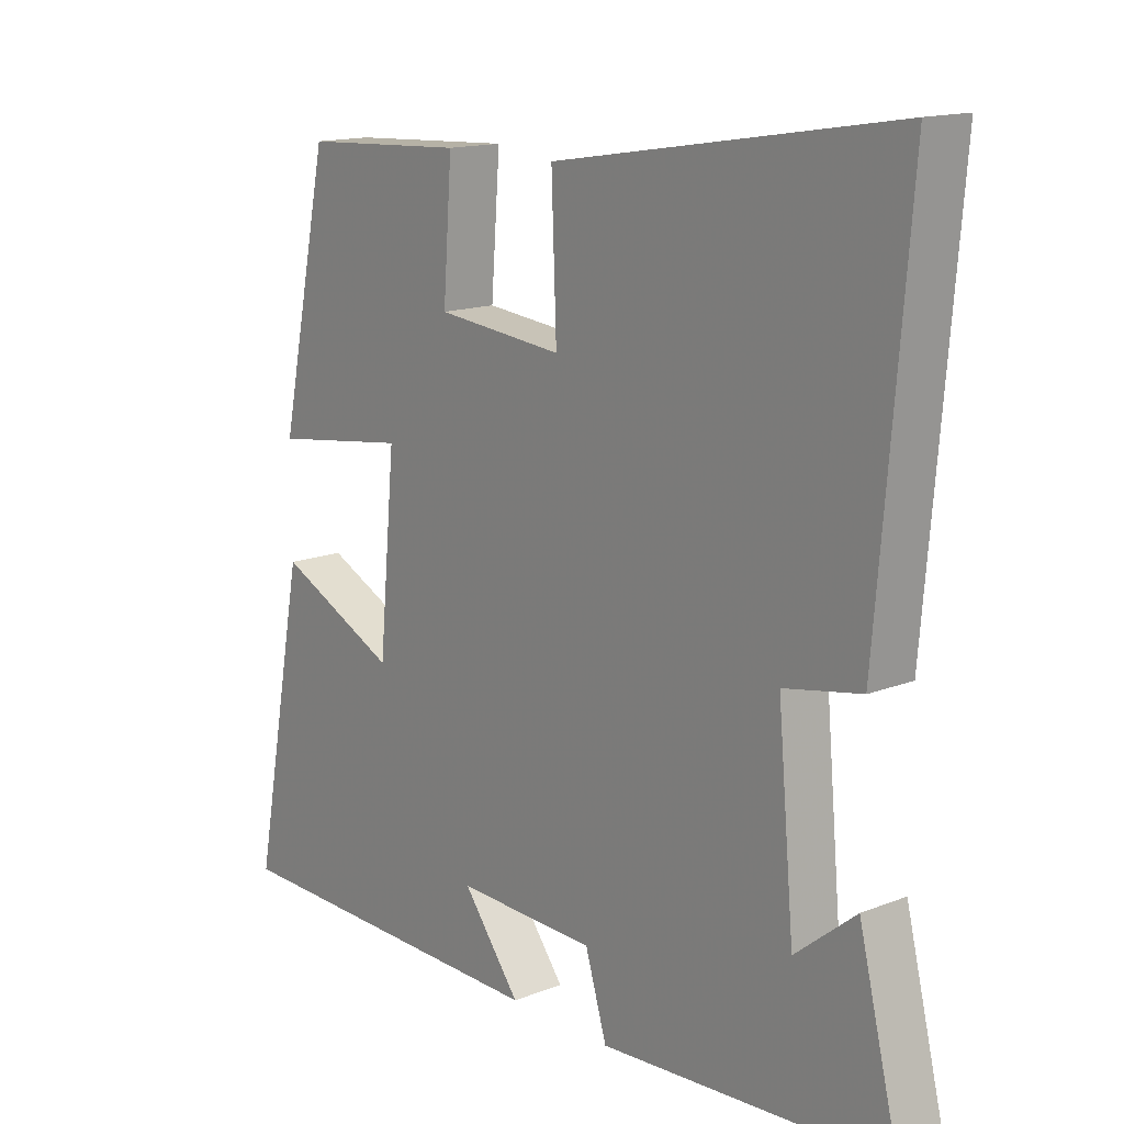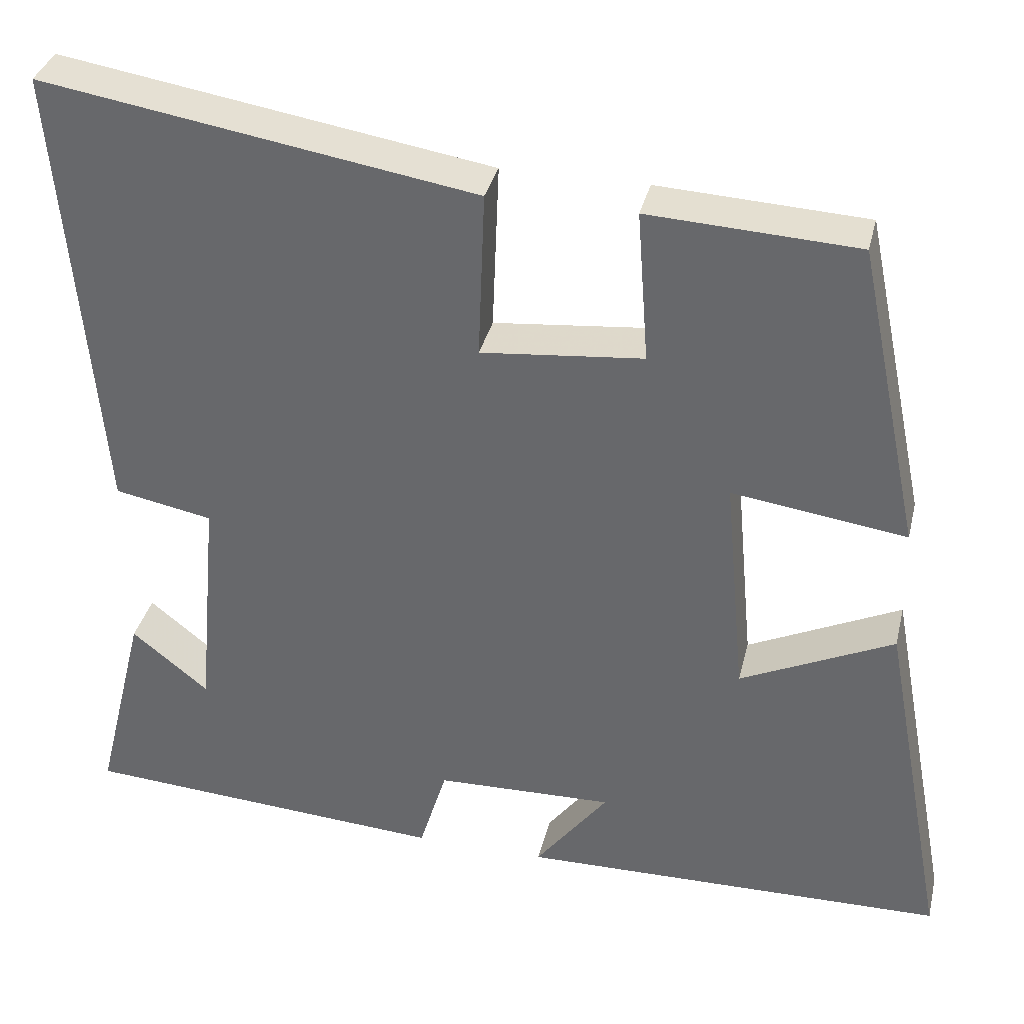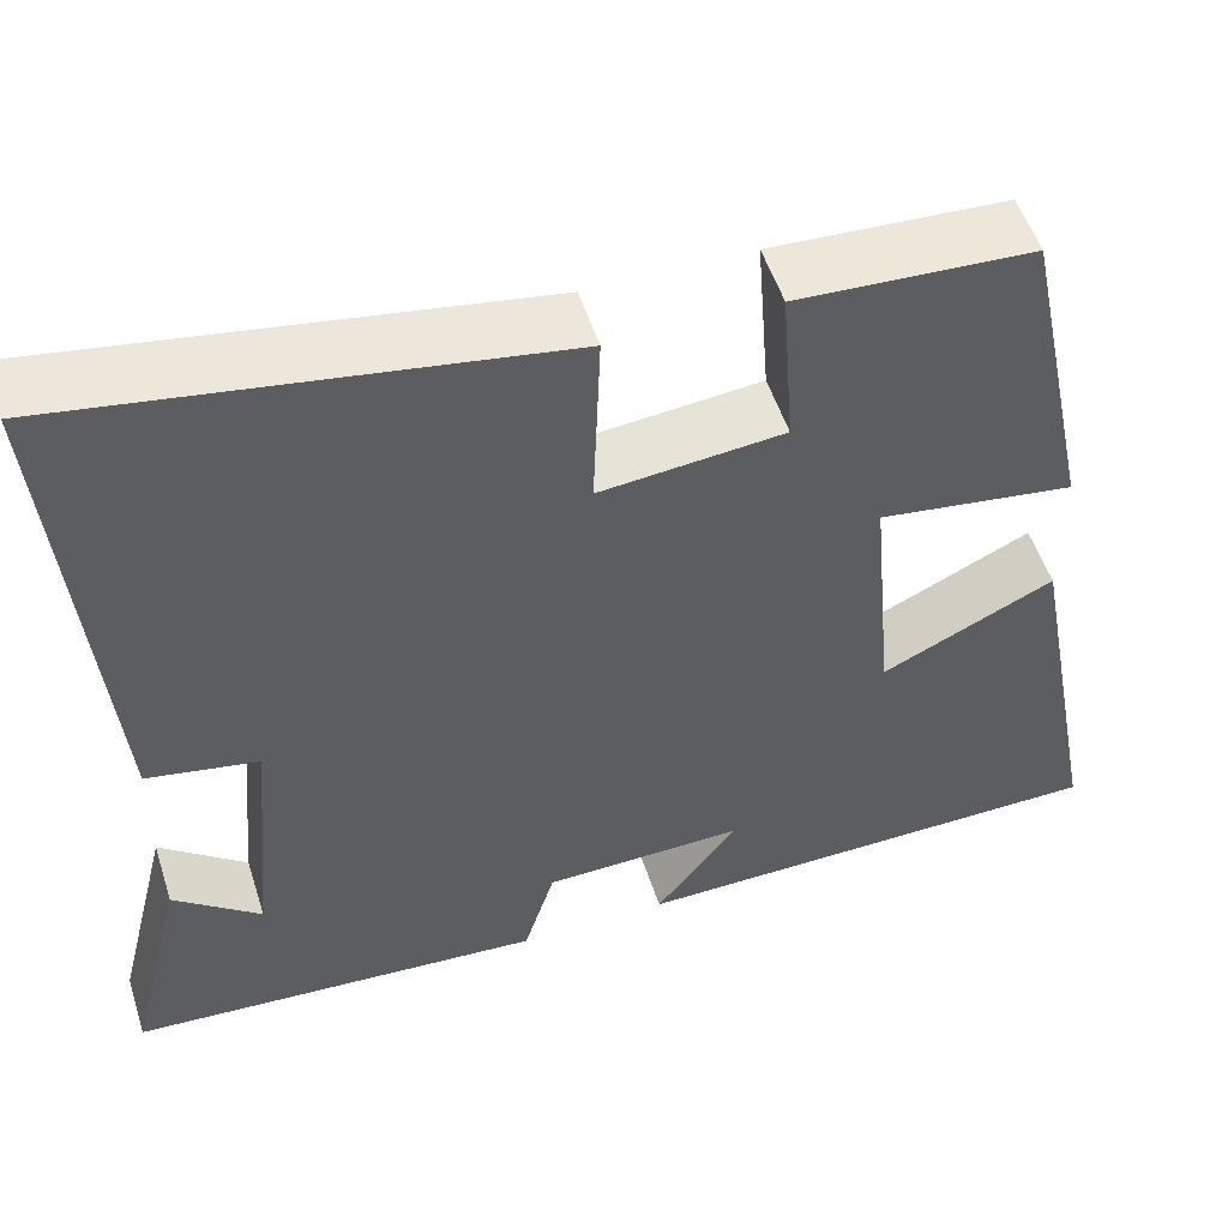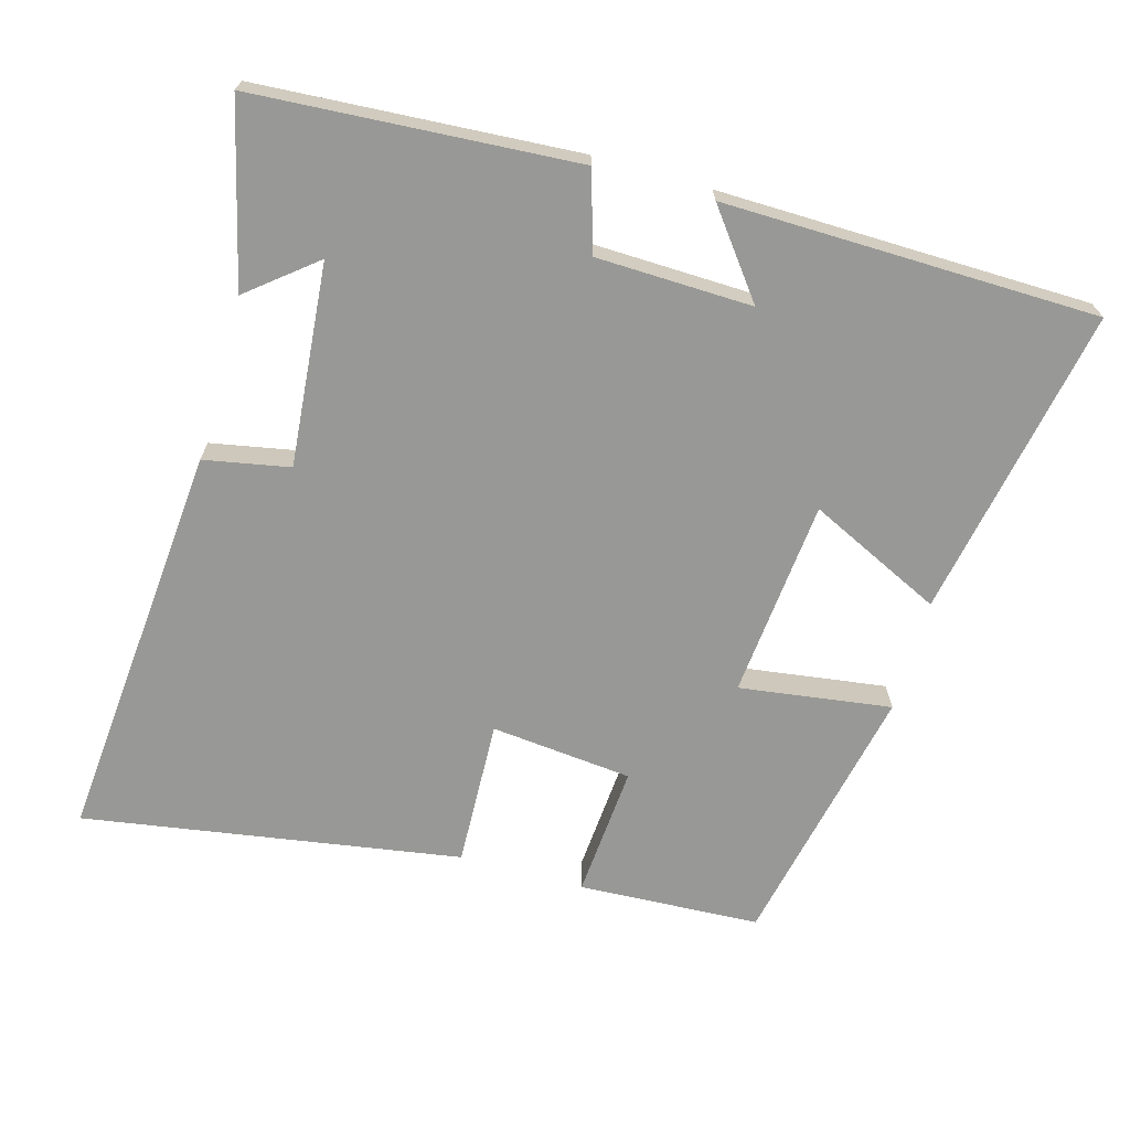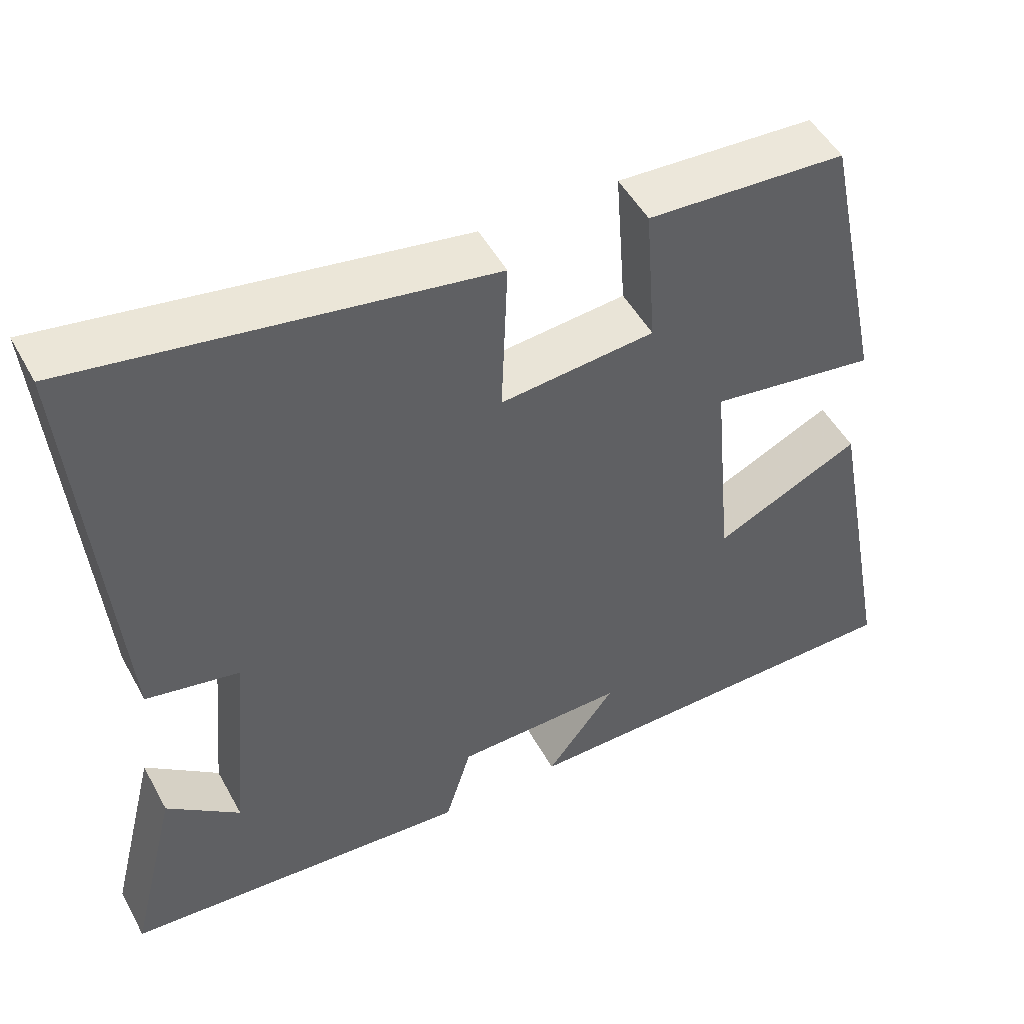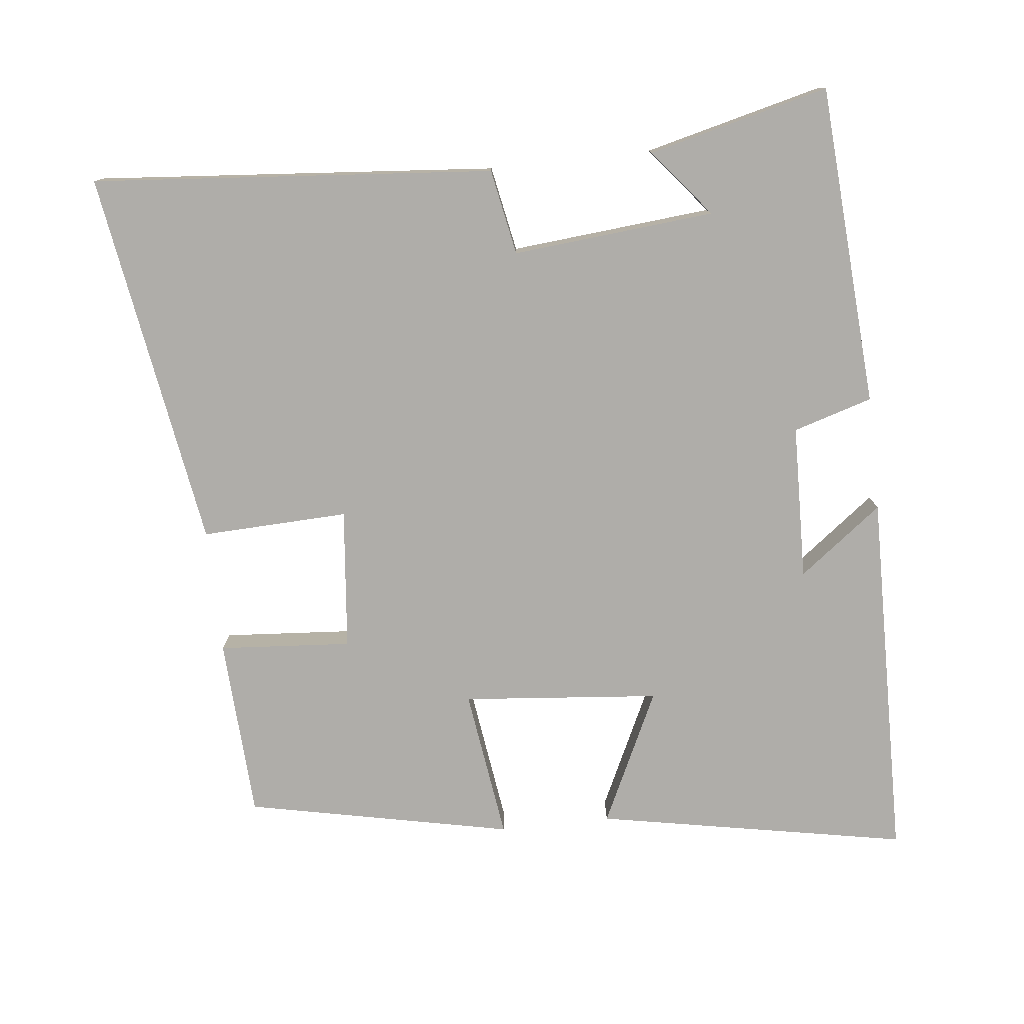
<metadata>
{"format":"obj","ext":"obj","renderer":"f3d","projection":"perspective","resolution":1024,"background":"white","views":[{"elev":14.8,"azim":50.0,"up":"+Z"},{"elev":35.3,"azim":-166.7,"up":"+Z"},{"elev":52.9,"azim":162.3,"up":"+Z"},{"elev":-68.5,"azim":164.2,"up":"+Y"},{"elev":49.6,"azim":152.2,"up":"+Z"},{"elev":-77.4,"azim":96.3,"up":"+Y"}]}
</metadata>
<code>
v 0.548 0.07 0.586
v 0.5 0.07 0.017
v 0.379 0.07 -0.006
v 0.405 0.07 -0.292
v 0.5 0.07 -0.215
v 0.563 0.07 -0.47
v 0.109 0.07 -0.5
v 0.075 0.07 -0.388
v -0.145 0.07 -0.382
v -0.055 0.07 -0.5
v -0.583 0.07 -0.491
v -0.5 0.07 -0.05
v -0.311 0.07 -0.14
v -0.285 0.07 0.14
v -0.5 0.07 0.11
v -0.421 0.07 0.487
v -0.164 0.07 0.5
v -0.178 0.07 0.312
v 0.022 0.07 0.292
v 0.014 0.07 0.5
v 0.548 0 0.586
v 0.5 0 0.017
v 0.379 0 -0.006
v 0.405 0 -0.292
v 0.5 0 -0.215
v 0.563 0 -0.47
v 0.109 0 -0.5
v 0.075 0 -0.388
v -0.145 0 -0.382
v -0.055 0 -0.5
v -0.583 0 -0.491
v -0.5 0 -0.05
v -0.311 0 -0.14
v -0.285 0 0.14
v -0.5 0 0.11
v -0.421 0 0.487
v -0.164 0 0.5
v -0.178 0 0.312
v 0.022 0 0.292
v 0.014 0 0.5
f 1 2 3
f 20 1 3
f 19 20 3
f 18 19 3 4
f 16 17 18
f 15 16 18
f 14 15 18
f 13 14 18 4
f 11 12 13
f 9 10 11
f 9 11 13
f 8 9 13 4
f 6 7 8 4
f 4 5 6
f 23 22 21
f 23 21 40
f 23 40 39
f 24 23 39 38
f 38 37 36
f 38 36 35
f 38 35 34
f 24 38 34 33
f 33 32 31
f 31 30 29
f 33 31 29
f 24 33 29 28
f 24 28 27 26
f 26 25 24
f 1 21 22 2
f 2 22 23 3
f 3 23 24 4
f 4 24 25 5
f 5 25 26 6
f 6 26 27 7
f 7 27 28 8
f 8 28 29 9
f 9 29 30 10
f 10 30 31 11
f 11 31 32 12
f 12 32 33 13
f 13 33 34 14
f 14 34 35 15
f 15 35 36 16
f 16 36 37 17
f 17 37 38 18
f 18 38 39 19
f 19 39 40 20
f 20 40 21 1

</code>
